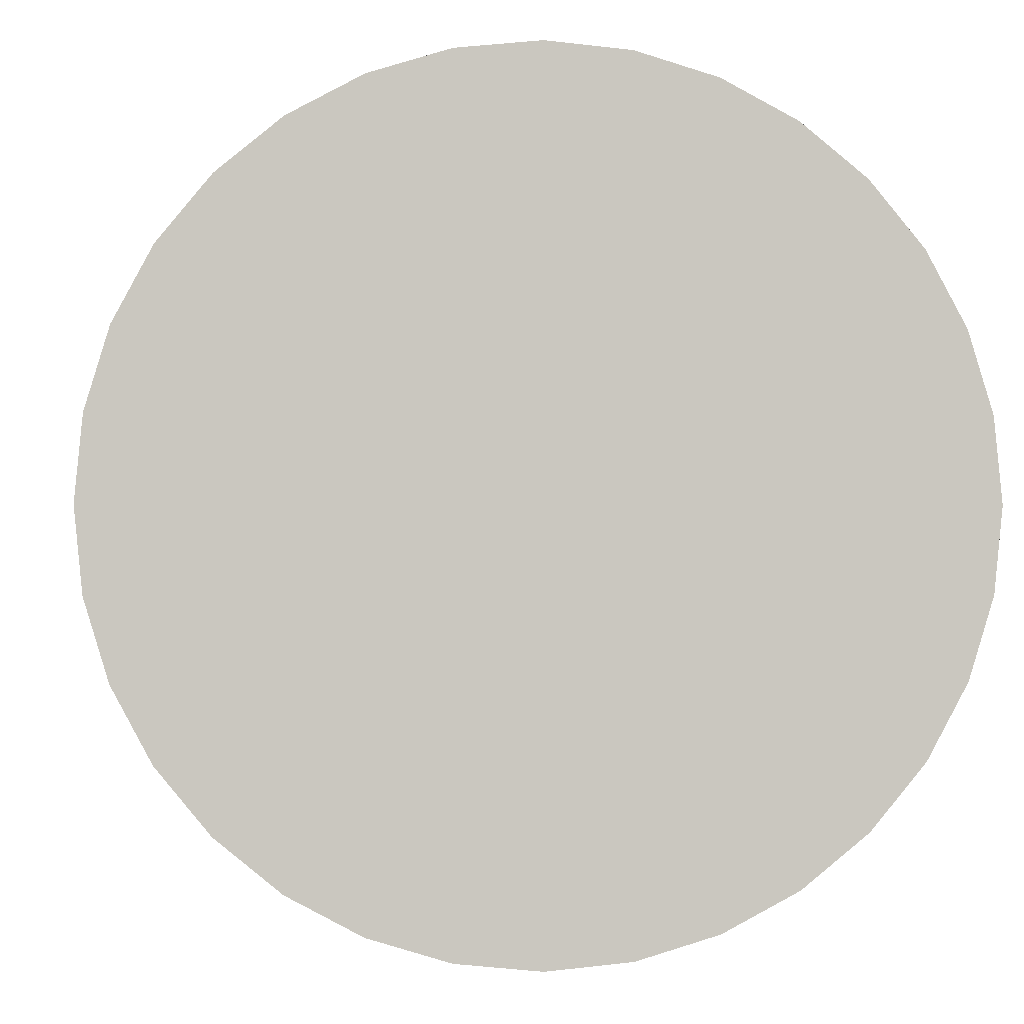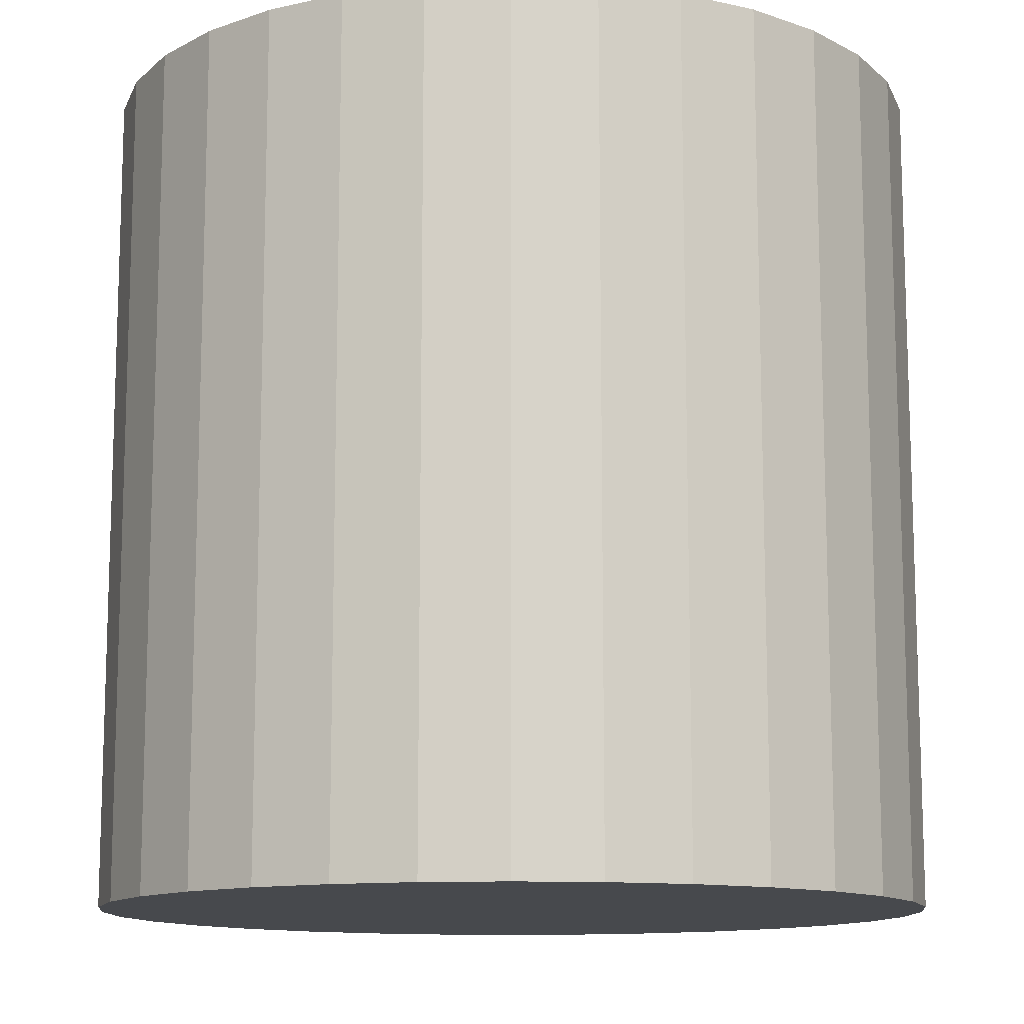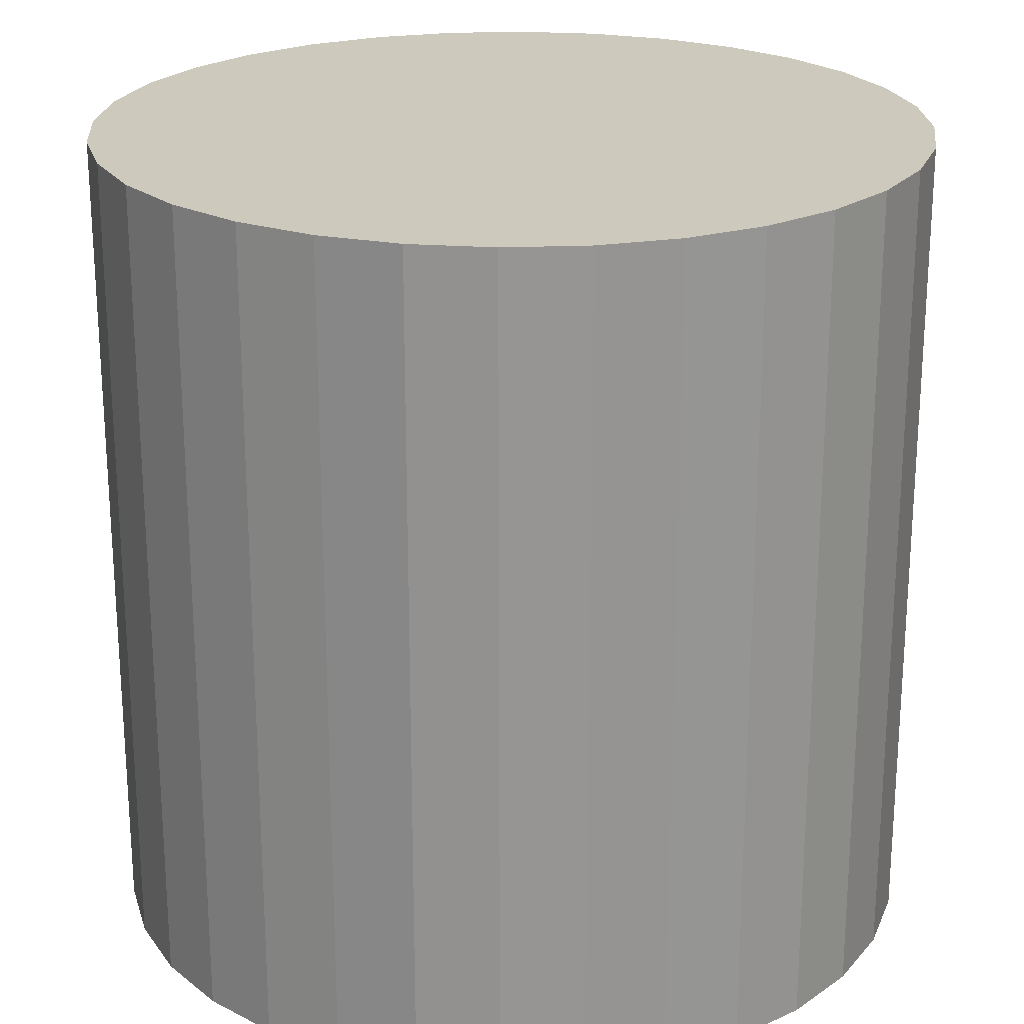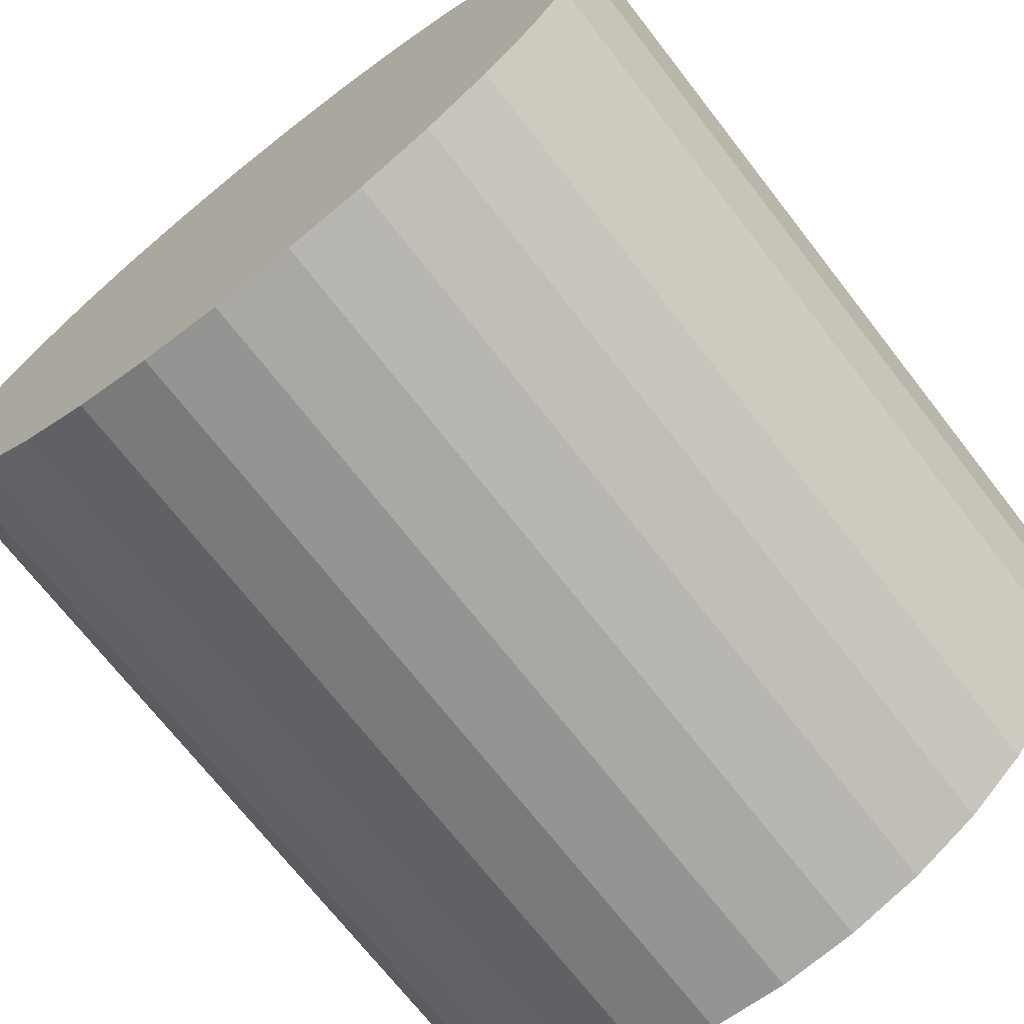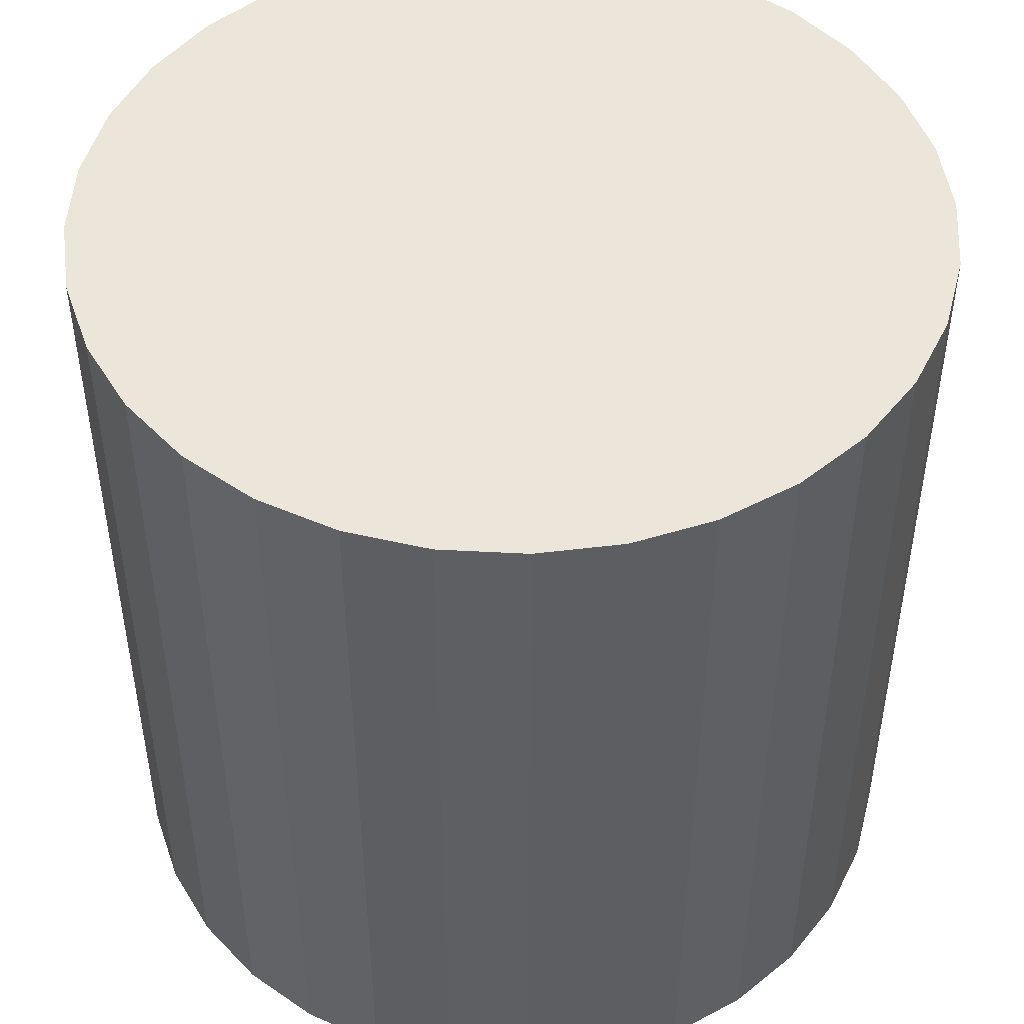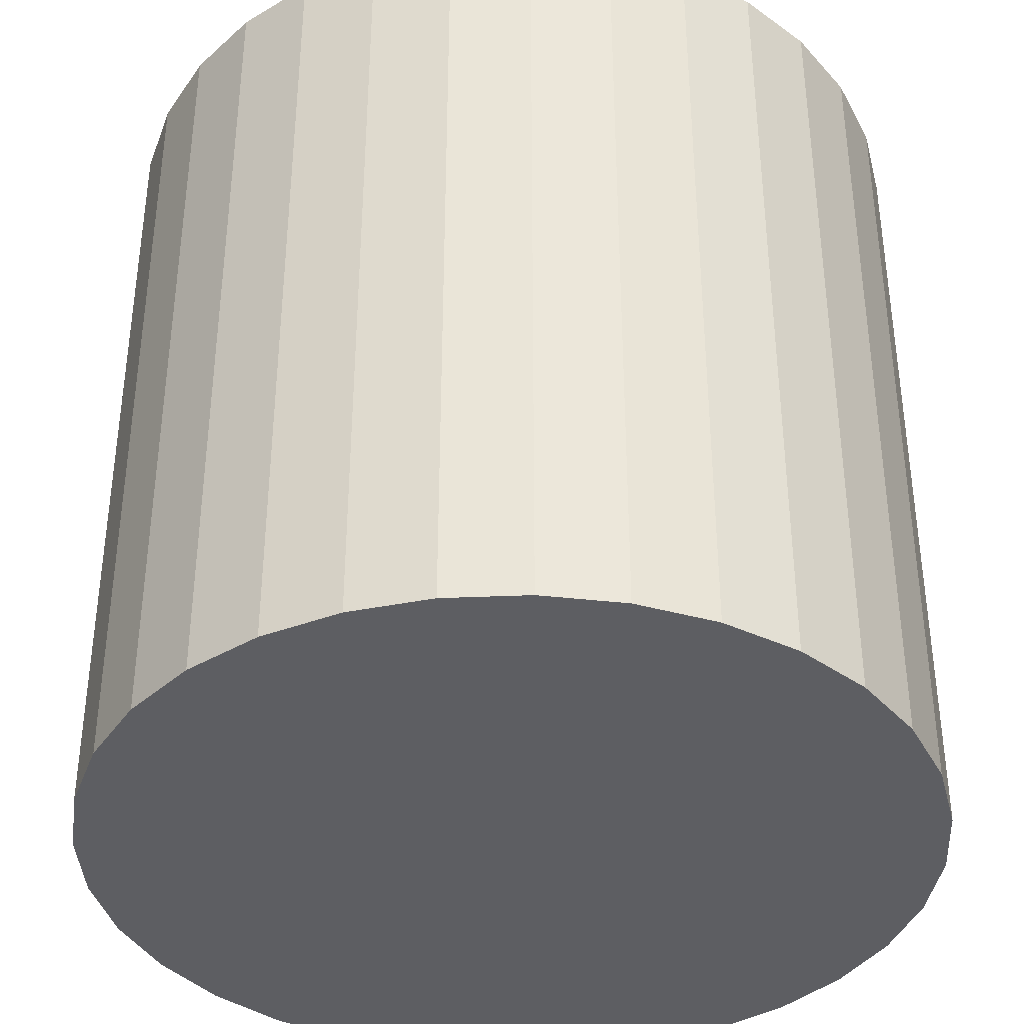
<metadata>
{"format":"obj","ext":"obj","renderer":"f3d","projection":"perspective","resolution":1024,"background":"white","views":[{"elev":-0.9,"azim":-3.9,"up":"+Z"},{"elev":-12.2,"azim":0.1,"up":"+Y"},{"elev":22.7,"azim":136.6,"up":"+Y"},{"elev":-71.2,"azim":-142.1,"up":"+Z"},{"elev":48.4,"azim":-92.2,"up":"+Y"},{"elev":-38.3,"azim":-2.6,"up":"+Y"}]}
</metadata>
<code>
o Cylinder
v 0 0.5 0.5
v 0 -0.5 0.5
v 0.09755 0.5 0.4904
v 0.09755 -0.5 0.4904
v 0.1913 0.5 0.4619
v 0.1913 -0.5 0.4619
v 0.2778 0.5 0.4157
v 0.2778 -0.5 0.4157
v 0.3536 0.5 0.3536
v 0.3536 -0.5 0.3536
v 0.4157 0.5 0.2778
v 0.4157 -0.5 0.2778
v 0.4619 0.5 0.1913
v 0.4619 -0.5 0.1913
v 0.4904 0.5 0.09755
v 0.4904 -0.5 0.09755
v 0.5 0.5 0
v 0.5 -0.5 0
v 0.4904 0.5 -0.09755
v 0.4904 -0.5 -0.09755
v 0.4619 0.5 -0.1913
v 0.4619 -0.5 -0.1913
v 0.4157 0.5 -0.2778
v 0.4157 -0.5 -0.2778
v 0.3536 0.5 -0.3536
v 0.3536 -0.5 -0.3536
v 0.2778 0.5 -0.4157
v 0.2778 -0.5 -0.4157
v 0.1913 0.5 -0.4619
v 0.1913 -0.5 -0.4619
v 0.09755 0.5 -0.4904
v 0.09755 -0.5 -0.4904
v 0 0.5 -0.5
v 0 -0.5 -0.5
v -0.09755 0.5 -0.4904
v -0.09755 -0.5 -0.4904
v -0.1913 0.5 -0.4619
v -0.1913 -0.5 -0.4619
v -0.2778 0.5 -0.4157
v -0.2778 -0.5 -0.4157
v -0.3536 0.5 -0.3536
v -0.3536 -0.5 -0.3536
v -0.4157 0.5 -0.2778
v -0.4157 -0.5 -0.2778
v -0.4619 0.5 -0.1913
v -0.4619 -0.5 -0.1913
v -0.4904 0.5 -0.09755
v -0.4904 -0.5 -0.09755
v -0.5 0.5 0
v -0.5 -0.5 0
v -0.4904 0.5 0.09755
v -0.4904 -0.5 0.09755
v -0.4619 0.5 0.1913
v -0.4619 -0.5 0.1913
v -0.4157 0.5 0.2778
v -0.4157 -0.5 0.2778
v -0.3536 0.5 0.3536
v -0.3536 -0.5 0.3536
v -0.2778 0.5 0.4157
v -0.2778 -0.5 0.4157
v -0.1913 0.5 0.4619
v -0.1913 -0.5 0.4619
v -0.09755 0.5 0.4904
v -0.09755 -0.5 0.4904
f 1 2 4 3
f 3 4 6 5
f 5 6 8 7
f 7 8 10 9
f 9 10 12 11
f 11 12 14 13
f 13 14 16 15
f 15 16 18 17
f 17 18 20 19
f 19 20 22 21
f 21 22 24 23
f 23 24 26 25
f 25 26 28 27
f 27 28 30 29
f 29 30 32 31
f 31 32 34 33
f 33 34 36 35
f 35 36 38 37
f 37 38 40 39
f 39 40 42 41
f 41 42 44 43
f 43 44 46 45
f 45 46 48 47
f 47 48 50 49
f 49 50 52 51
f 51 52 54 53
f 53 54 56 55
f 55 56 58 57
f 57 58 60 59
f 59 60 62 61
f 4 2 64 62 60 58 56 54 52 50 48 46 44 42 40 38 36 34 32 30 28 26 24 22 20 18 16 14 12 10 8 6
f 61 62 64 63
f 63 64 2 1
f 1 3 5 7 9 11 13 15 17 19 21 23 25 27 29 31 33 35 37 39 41 43 45 47 49 51 53 55 57 59 61 63

</code>
